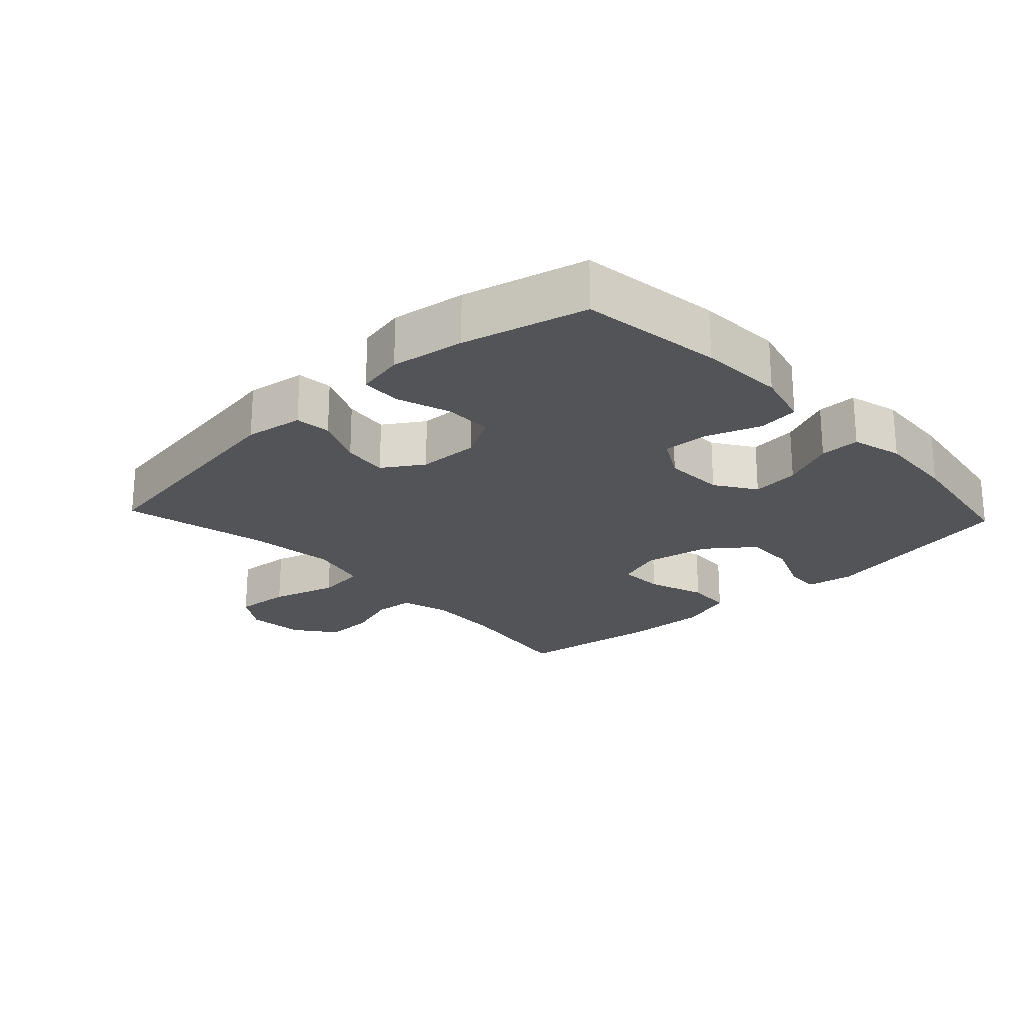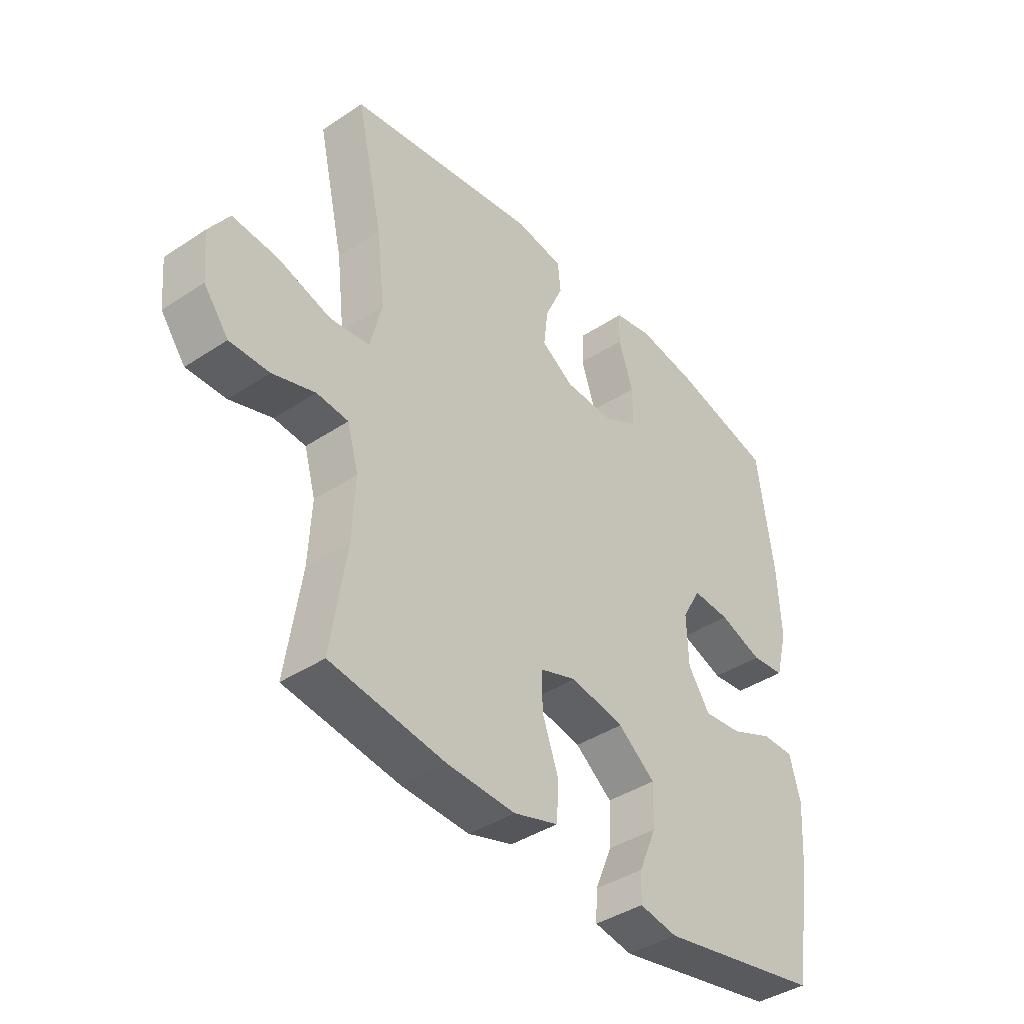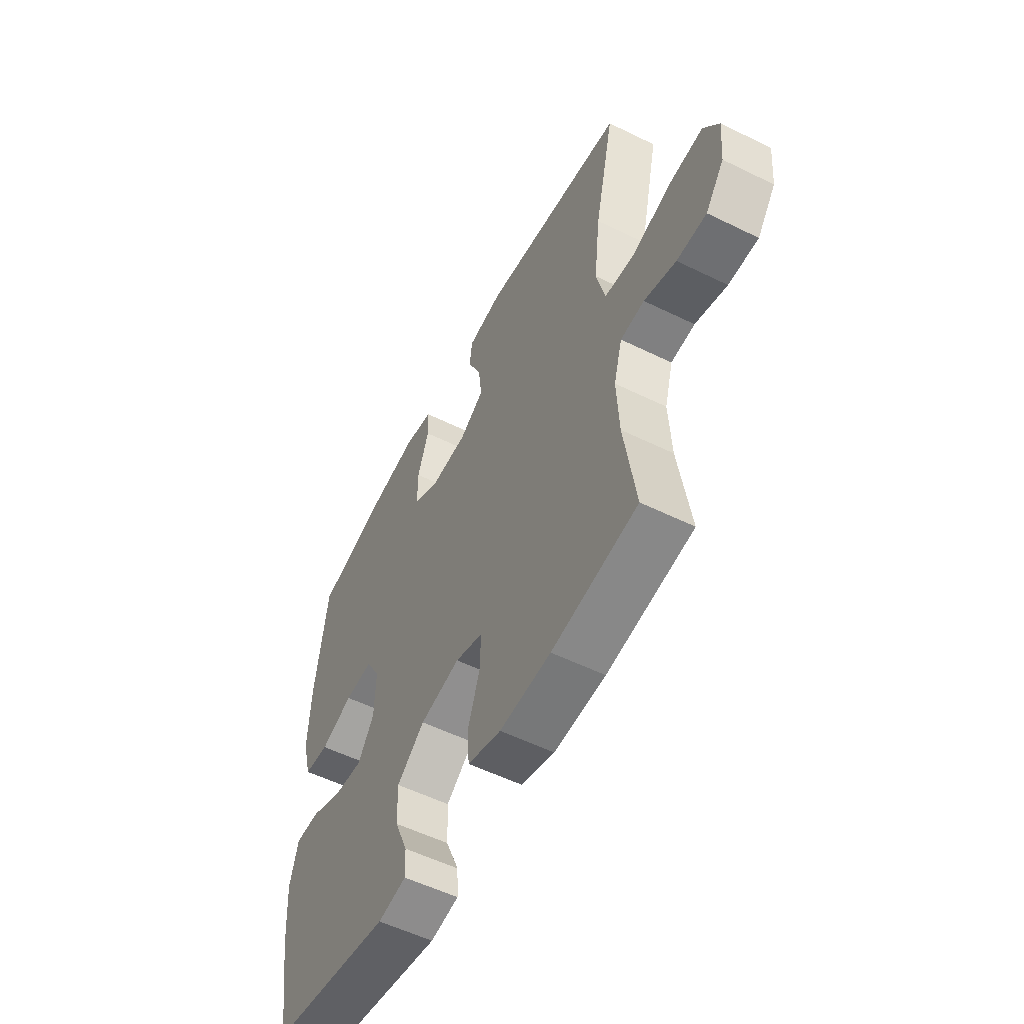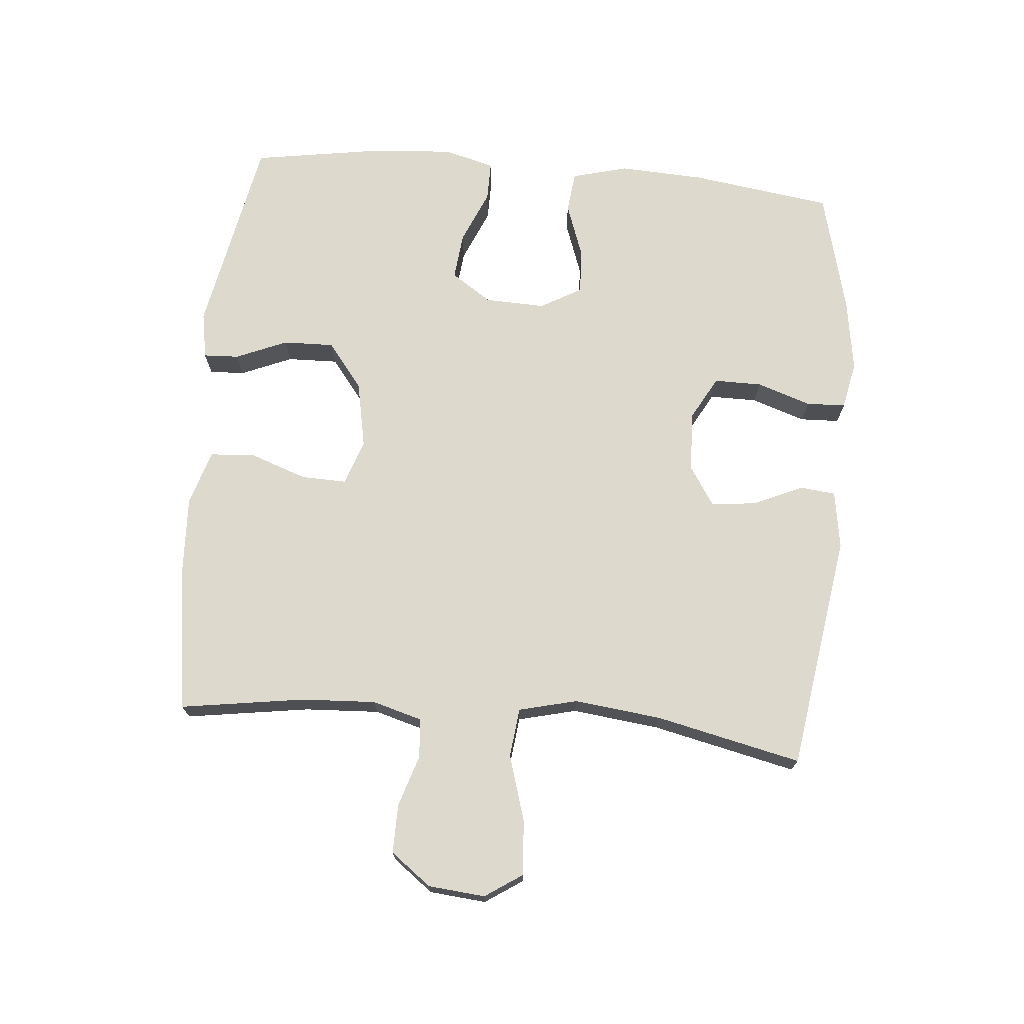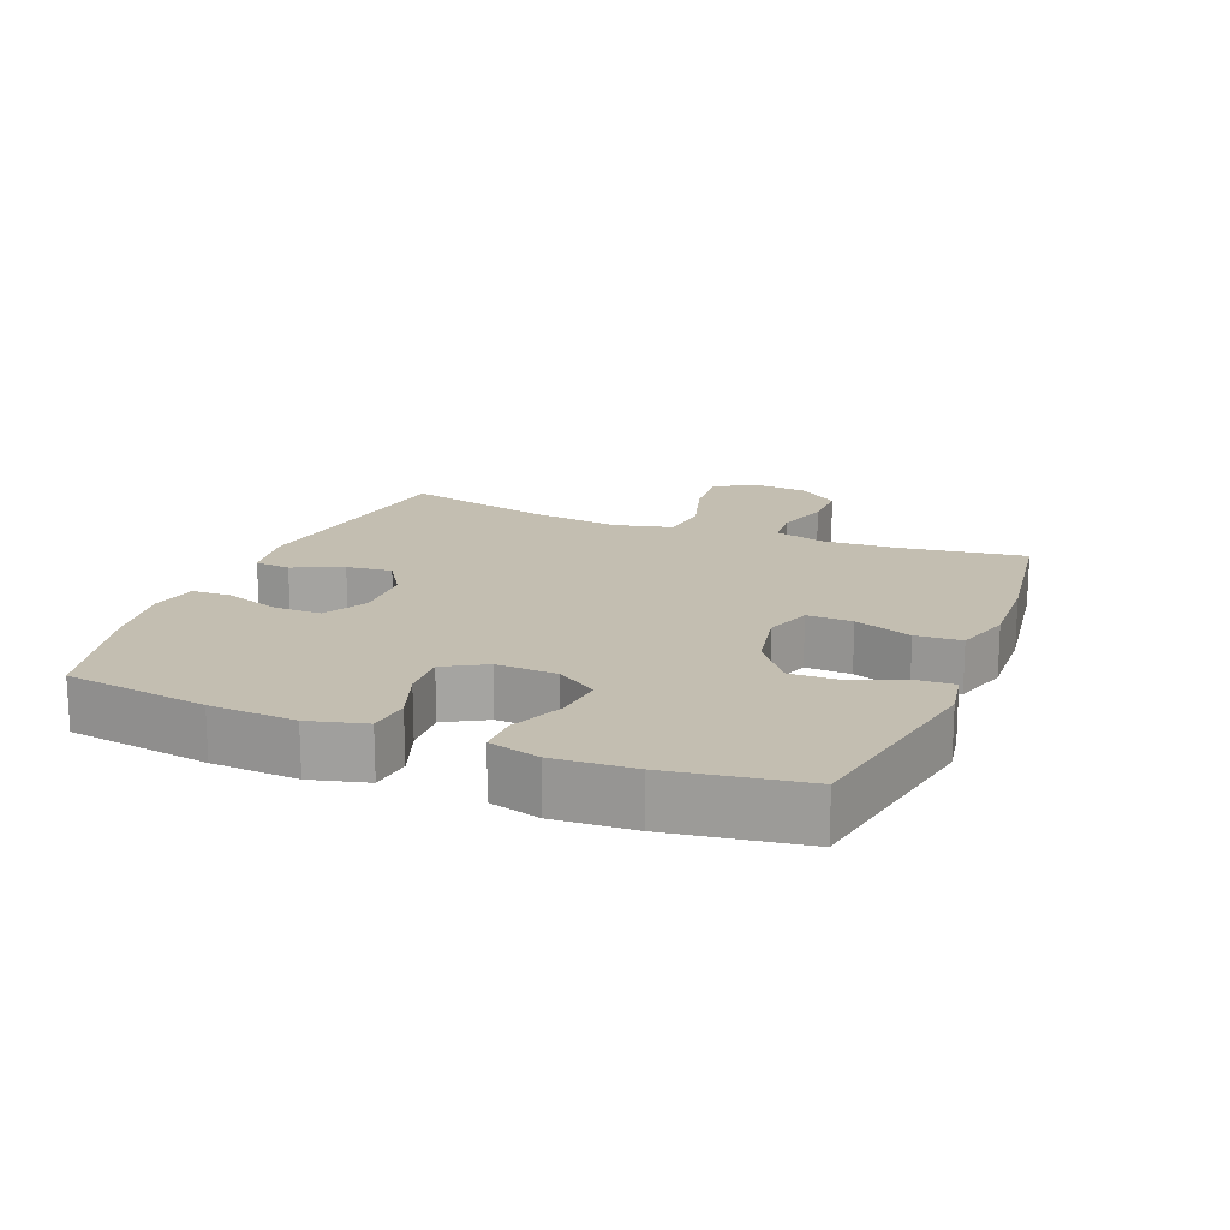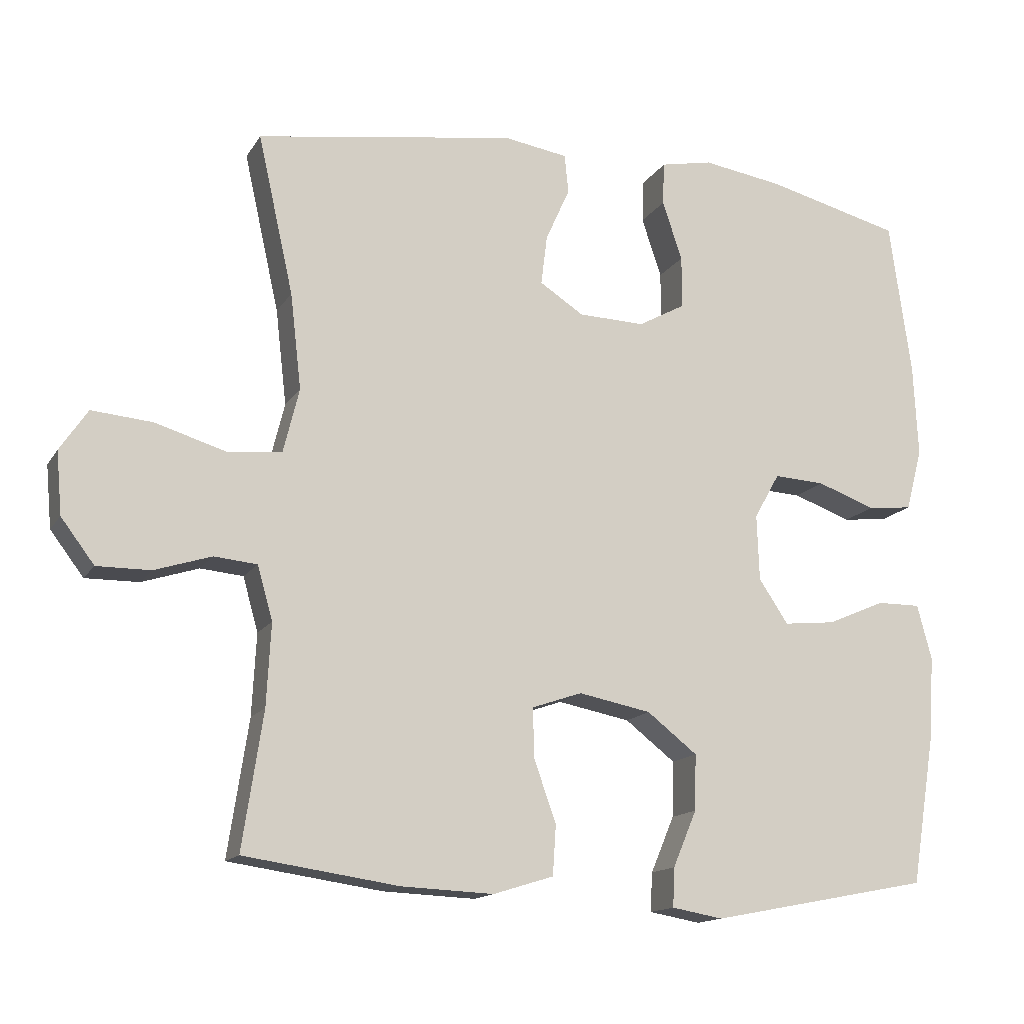
<metadata>
{"format":"obj","ext":"obj","renderer":"f3d","projection":"perspective","resolution":1024,"background":"white","views":[{"elev":-22.9,"azim":43.2,"up":"+Y"},{"elev":-40.4,"azim":-50.8,"up":"+Z"},{"elev":-55.1,"azim":-117.4,"up":"+Z"},{"elev":72.0,"azim":-84.9,"up":"+Y"},{"elev":17.2,"azim":112.0,"up":"+Y"},{"elev":-14.6,"azim":-21.0,"up":"+Z"}]}
</metadata>
<code>
o path6686
v 0.3309 0.0375 0.5465
v 0.2163 0.0375 0.5641
v 0.1424 0.0375 0.5494
v 0.1399 0.0375 0.4879
v 0.1681 0.0375 0.4034
v 0.1682 0.0375 0.3291
v 0.1011 0.0375 0.2921
v 0.006653 0.0375 0.2954
v -0.05563 0.0375 0.3358
v -0.04708 0.0375 0.4063
v -0.01266 0.0375 0.4831
v -0.01826 0.0375 0.5386
v -0.1091 0.0375 0.5529
v -0.4788 0.0375 0.4975
v -0.4281 0.0375 0.2705
v -0.4124 0.0375 0.1339
v -0.4348 0.0375 0.04294
v -0.5113 0.0375 0.03429
v -0.6129 0.0375 0.0651
v -0.6994 0.0375 0.07259
v -0.7387 0.0375 0.01381
v -0.7307 0.0375 -0.07498
v -0.6832 0.0375 -0.1377
v -0.6073 0.0375 -0.1371
v -0.5259 0.0375 -0.1113
v -0.465 0.0375 -0.1171
v -0.4432 0.0375 -0.1938
v -0.4494 0.0375 -0.3103
v -0.4788 0.0375 -0.5044
v -0.259 0.0375 -0.5366
v -0.1276 0.0375 -0.5424
v -0.04182 0.0375 -0.5158
v -0.03719 0.0375 -0.445
v -0.06851 0.0375 -0.3564
v -0.07042 0.0375 -0.2857
v 0.000975 0.0375 -0.2613
v 0.104 0.0375 -0.2816
v 0.1754 0.0375 -0.3372
v 0.1732 0.0375 -0.4165
v 0.1393 0.0375 -0.4966
v 0.1369 0.0375 -0.5519
v 0.2099 0.0375 -0.5648
v 0.5229 0.0375 -0.5044
v 0.5566 0.0375 -0.2967
v 0.565 0.0375 -0.1733
v 0.5442 0.0375 -0.09475
v 0.4823 0.0375 -0.09512
v 0.3999 0.0375 -0.1307
v 0.3258 0.0375 -0.1383
v 0.2842 0.0375 -0.07539
v 0.281 0.0375 0.01844
v 0.3174 0.0375 0.0831
v 0.3896 0.0375 0.07902
v 0.4728 0.0375 0.04888
v 0.5368 0.0375 0.05594
v 0.56 0.0375 0.1437
v 0.5537 0.0375 0.2764
v 0.5229 0.0375 0.4975
v 0.3309 -0.0375 0.5465
v 0.2163 -0.0375 0.5641
v 0.1424 -0.0375 0.5494
v 0.1399 -0.0375 0.4879
v 0.1681 -0.0375 0.4034
v 0.1682 -0.0375 0.3291
v 0.1011 -0.0375 0.2921
v 0.006653 -0.0375 0.2954
v -0.05563 -0.0375 0.3358
v -0.04708 -0.0375 0.4063
v -0.01266 -0.0375 0.4831
v -0.01826 -0.0375 0.5386
v -0.1091 -0.0375 0.5529
v -0.4788 -0.0375 0.4975
v -0.4281 -0.0375 0.2705
v -0.4124 -0.0375 0.1339
v -0.4348 -0.0375 0.04294
v -0.5113 -0.0375 0.03429
v -0.6129 -0.0375 0.0651
v -0.6994 -0.0375 0.07259
v -0.7387 -0.0375 0.01381
v -0.7307 -0.0375 -0.07498
v -0.6832 -0.0375 -0.1377
v -0.6073 -0.0375 -0.1371
v -0.5259 -0.0375 -0.1113
v -0.465 -0.0375 -0.1171
v -0.4432 -0.0375 -0.1938
v -0.4494 -0.0375 -0.3103
v -0.4788 -0.0375 -0.5044
v -0.259 -0.0375 -0.5366
v -0.1276 -0.0375 -0.5424
v -0.04182 -0.0375 -0.5158
v -0.03719 -0.0375 -0.445
v -0.06851 -0.0375 -0.3564
v -0.07042 -0.0375 -0.2857
v 0.000975 -0.0375 -0.2613
v 0.104 -0.0375 -0.2816
v 0.1754 -0.0375 -0.3372
v 0.1732 -0.0375 -0.4165
v 0.1393 -0.0375 -0.4966
v 0.1369 -0.0375 -0.5519
v 0.2099 -0.0375 -0.5648
v 0.5229 -0.0375 -0.5044
v 0.5566 -0.0375 -0.2967
v 0.565 -0.0375 -0.1733
v 0.5442 -0.0375 -0.09475
v 0.4823 -0.0375 -0.09512
v 0.3999 -0.0375 -0.1307
v 0.3258 -0.0375 -0.1383
v 0.2842 -0.0375 -0.07539
v 0.281 -0.0375 0.01844
v 0.3174 -0.0375 0.0831
v 0.3896 -0.0375 0.07902
v 0.4728 -0.0375 0.04888
v 0.5368 -0.0375 0.05594
v 0.56 -0.0375 0.1437
v 0.5537 -0.0375 0.2764
v 0.5229 -0.0375 0.4975
v 0.5566 0.0375 -0.2967
v 0.565 0.0375 -0.1733
v 0.5442 0.0375 -0.09475
v 0.5442 0.0375 -0.09475
v 0.5368 0.0375 0.05594
v 0.5368 0.0375 0.05594
v 0.56 0.0375 0.1437
v 0.5537 0.0375 0.2764
v 0.4823 0.0375 -0.09512
v 0.5229 0.0375 -0.5044
v 0.5229 0.0375 -0.5044
v 0.4728 0.0375 0.04888
v 0.5229 0.0375 0.4975
v 0.5229 0.0375 0.4975
v 0.3999 0.0375 -0.1307
v 0.3896 0.0375 0.07902
v 0.3309 0.0375 0.5465
v 0.3258 0.0375 -0.1383
v 0.3258 0.0375 -0.1383
v 0.3174 0.0375 0.0831
v 0.3174 0.0375 0.0831
v 0.2163 0.0375 0.5641
v 0.2099 0.0375 -0.5648
v 0.2842 0.0375 -0.07539
v 0.281 0.0375 0.01844
v 0.1424 0.0375 0.5494
v 0.1424 0.0375 0.5494
v 0.1369 0.0375 -0.5519
v 0.1369 0.0375 -0.5519
v 0.1754 0.0375 -0.3372
v 0.1732 0.0375 -0.4165
v 0.104 0.0375 -0.2816
v 0.1681 0.0375 0.4034
v 0.1682 0.0375 0.3291
v 0.1682 0.0375 0.3291
v 0.1393 0.0375 -0.4966
v 0.1011 0.0375 0.2921
v 0.1399 0.0375 0.4879
v 0.000975 0.0375 -0.2613
v 0.006653 0.0375 0.2954
v -0.05563 0.0375 0.3358
v -0.05563 0.0375 0.3358
v -0.07042 0.0375 -0.2857
v -0.07042 0.0375 -0.2857
v -0.04708 0.0375 0.4063
v -0.01266 0.0375 0.4831
v -0.01826 0.0375 0.5386
v -0.01826 0.0375 0.5386
v -0.1091 0.0375 0.5529
v -0.04182 0.0375 -0.5158
v -0.04182 0.0375 -0.5158
v -0.03719 0.0375 -0.445
v -0.06851 0.0375 -0.3564
v -0.1276 0.0375 -0.5424
v -0.259 0.0375 -0.5366
v -0.4788 0.0375 -0.5044
v -0.4788 0.0375 -0.5044
v -0.4494 0.0375 -0.3103
v -0.4432 0.0375 -0.1938
v -0.4124 0.0375 0.1339
v -0.4348 0.0375 0.04294
v -0.4348 0.0375 0.04294
v -0.4281 0.0375 0.2705
v -0.465 0.0375 -0.1171
v -0.465 0.0375 -0.1171
v -0.5113 0.0375 0.03429
v -0.4788 0.0375 0.4975
v -0.4788 0.0375 0.4975
v -0.5259 0.0375 -0.1113
v -0.6129 0.0375 0.0651
v -0.6073 0.0375 -0.1371
v -0.6832 0.0375 -0.1377
v -0.6994 0.0375 0.07259
v -0.6994 0.0375 0.07259
v -0.7307 0.0375 -0.07498
v -0.7387 0.0375 0.01381
v 0.5566 -0.0375 -0.2967
v 0.565 -0.0375 -0.1733
v 0.5442 -0.0375 -0.09475
v 0.5442 -0.0375 -0.09475
v 0.5368 -0.0375 0.05594
v 0.5368 -0.0375 0.05594
v 0.56 -0.0375 0.1437
v 0.5537 -0.0375 0.2764
v 0.4823 -0.0375 -0.09512
v 0.5229 -0.0375 -0.5044
v 0.5229 -0.0375 -0.5044
v 0.4728 -0.0375 0.04888
v 0.5229 -0.0375 0.4975
v 0.5229 -0.0375 0.4975
v 0.3999 -0.0375 -0.1307
v 0.3896 -0.0375 0.07902
v 0.3309 -0.0375 0.5465
v 0.3258 -0.0375 -0.1383
v 0.3258 -0.0375 -0.1383
v 0.3174 -0.0375 0.0831
v 0.3174 -0.0375 0.0831
v 0.2163 -0.0375 0.5641
v 0.2099 -0.0375 -0.5648
v 0.2842 -0.0375 -0.07539
v 0.281 -0.0375 0.01844
v 0.1424 -0.0375 0.5494
v 0.1424 -0.0375 0.5494
v 0.1369 -0.0375 -0.5519
v 0.1369 -0.0375 -0.5519
v 0.1754 -0.0375 -0.3372
v 0.1732 -0.0375 -0.4165
v 0.104 -0.0375 -0.2816
v 0.1681 -0.0375 0.4034
v 0.1682 -0.0375 0.3291
v 0.1682 -0.0375 0.3291
v 0.1393 -0.0375 -0.4966
v 0.1011 -0.0375 0.2921
v 0.1399 -0.0375 0.4879
v 0.000975 -0.0375 -0.2613
v 0.006653 -0.0375 0.2954
v -0.05563 -0.0375 0.3358
v -0.05563 -0.0375 0.3358
v -0.07042 -0.0375 -0.2857
v -0.07042 -0.0375 -0.2857
v -0.04708 -0.0375 0.4063
v -0.01266 -0.0375 0.4831
v -0.01826 -0.0375 0.5386
v -0.01826 -0.0375 0.5386
v -0.1091 -0.0375 0.5529
v -0.04182 -0.0375 -0.5158
v -0.04182 -0.0375 -0.5158
v -0.03719 -0.0375 -0.445
v -0.06851 -0.0375 -0.3564
v -0.1276 -0.0375 -0.5424
v -0.259 -0.0375 -0.5366
v -0.4788 -0.0375 -0.5044
v -0.4788 -0.0375 -0.5044
v -0.4494 -0.0375 -0.3103
v -0.4432 -0.0375 -0.1938
v -0.4124 -0.0375 0.1339
v -0.4348 -0.0375 0.04294
v -0.4348 -0.0375 0.04294
v -0.4281 -0.0375 0.2705
v -0.465 -0.0375 -0.1171
v -0.465 -0.0375 -0.1171
v -0.5113 -0.0375 0.03429
v -0.4788 -0.0375 0.4975
v -0.4788 -0.0375 0.4975
v -0.5259 -0.0375 -0.1113
v -0.6129 -0.0375 0.0651
v -0.6073 -0.0375 -0.1371
v -0.6832 -0.0375 -0.1377
v -0.6994 -0.0375 0.07259
v -0.6994 -0.0375 0.07259
v -0.7307 -0.0375 -0.07498
v -0.7387 -0.0375 0.01381
f 215 228 220
f 247 250 248
f 216 231 224
f 216 224 210
f 261 262 263
f 226 229 212
f 214 225 209
f 262 268 267
f 263 262 267
f 239 241 238
f 230 214 218
f 225 214 230
f 235 256 251
f 237 255 233
f 222 223 202
f 205 209 200
f 193 222 202
f 262 261 258
f 204 199 208
f 245 246 244
f 255 241 259
f 217 229 232
f 212 229 217
f 207 194 201
f 201 194 195
f 231 253 235
f 210 224 222
f 253 258 256
f 255 237 241
f 233 255 252
f 217 232 231
f 233 252 232
f 208 200 212
f 193 210 222
f 209 225 226
f 226 212 200
f 197 199 204
f 199 200 208
f 217 231 216
f 232 252 231
f 263 267 264
f 202 223 215
f 207 210 193
f 235 253 256
f 256 258 261
f 215 223 228
f 268 262 265
f 226 200 209
f 194 207 193
f 231 252 253
f 235 251 250
f 244 246 242
f 247 245 250
f 245 235 250
f 238 241 237
f 246 245 247
f 44 45 103 102
f 45 120 196 103
f 122 56 114 198
f 56 57 115 114
f 46 47 105 104
f 127 44 102 203
f 54 55 113 112
f 57 130 206 115
f 47 48 106 105
f 53 54 112 111
f 58 1 59 116
f 48 135 211 106
f 137 53 111 213
f 1 2 60 59
f 42 43 101 100
f 49 50 108 107
f 51 52 110 109
f 50 51 109 108
f 2 143 219 60
f 145 42 100 221
f 38 39 97 96
f 37 38 96 95
f 5 151 227 63
f 40 41 99 98
f 39 40 98 97
f 6 7 65 64
f 4 5 63 62
f 3 4 62 61
f 36 37 95 94
f 7 8 66 65
f 8 158 234 66
f 160 36 94 236
f 10 11 69 68
f 11 164 240 69
f 12 13 71 70
f 167 33 91 243
f 33 34 92 91
f 31 32 90 89
f 9 10 68 67
f 34 35 93 92
f 30 31 89 88
f 173 30 88 249
f 28 29 87 86
f 27 28 86 85
f 16 178 254 74
f 15 16 74 73
f 181 27 85 257
f 17 18 76 75
f 184 15 73 260
f 13 14 72 71
f 25 26 84 83
f 18 19 77 76
f 24 25 83 82
f 23 24 82 81
f 19 190 266 77
f 22 23 81 80
f 21 22 80 79
f 20 21 79 78
f 139 144 152
f 171 172 174
f 140 148 155
f 140 134 148
f 185 187 186
f 150 136 153
f 138 133 149
f 186 191 192
f 187 191 186
f 163 162 165
f 154 142 138
f 149 154 138
f 159 175 180
f 161 157 179
f 146 126 147
f 129 124 133
f 117 126 146
f 186 182 185
f 128 132 123
f 169 168 170
f 179 183 165
f 141 156 153
f 136 141 153
f 131 125 118
f 125 119 118
f 155 159 177
f 134 146 148
f 177 180 182
f 179 165 161
f 157 176 179
f 141 155 156
f 157 156 176
f 132 136 124
f 117 146 134
f 133 150 149
f 150 124 136
f 121 128 123
f 123 132 124
f 141 140 155
f 156 155 176
f 187 188 191
f 126 139 147
f 131 117 134
f 159 180 177
f 180 185 182
f 139 152 147
f 192 189 186
f 150 133 124
f 118 117 131
f 155 177 176
f 159 174 175
f 168 166 170
f 171 174 169
f 169 174 159
f 162 161 165
f 170 171 169

</code>
